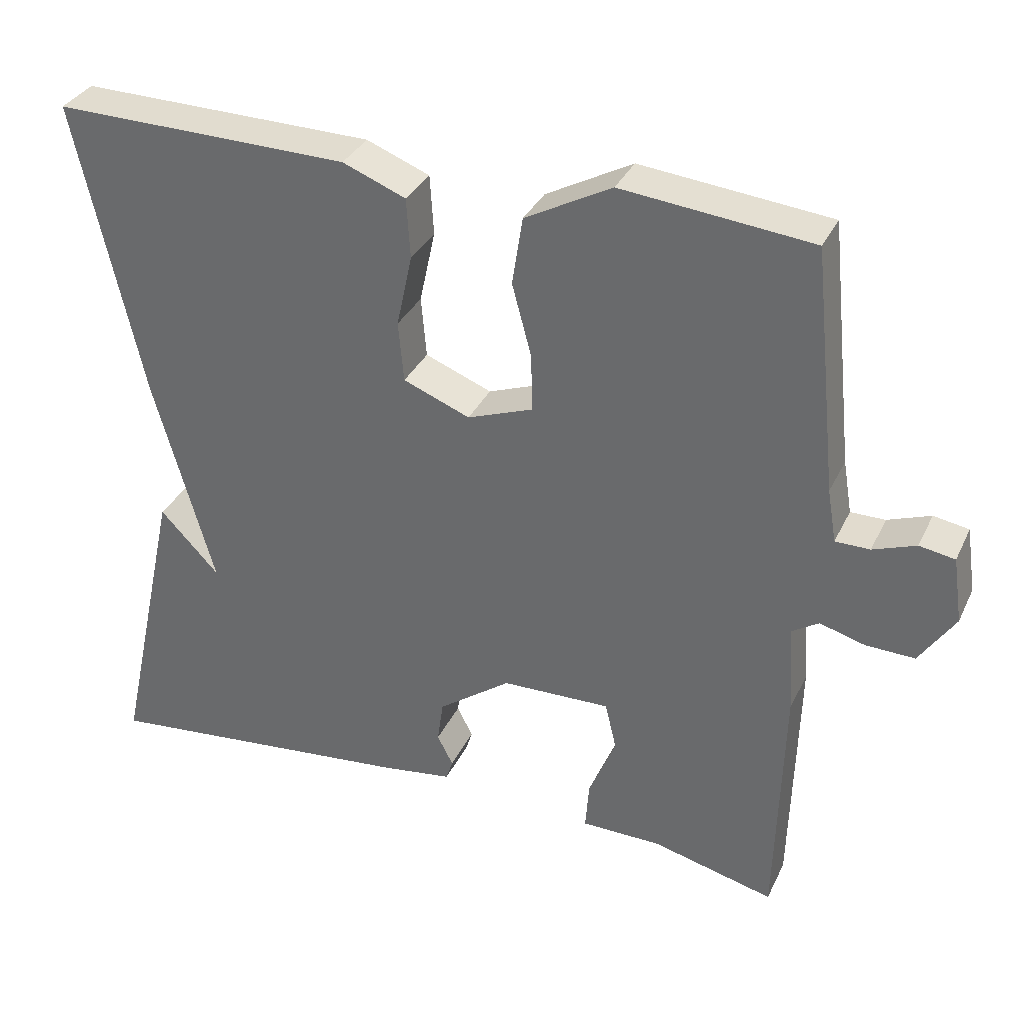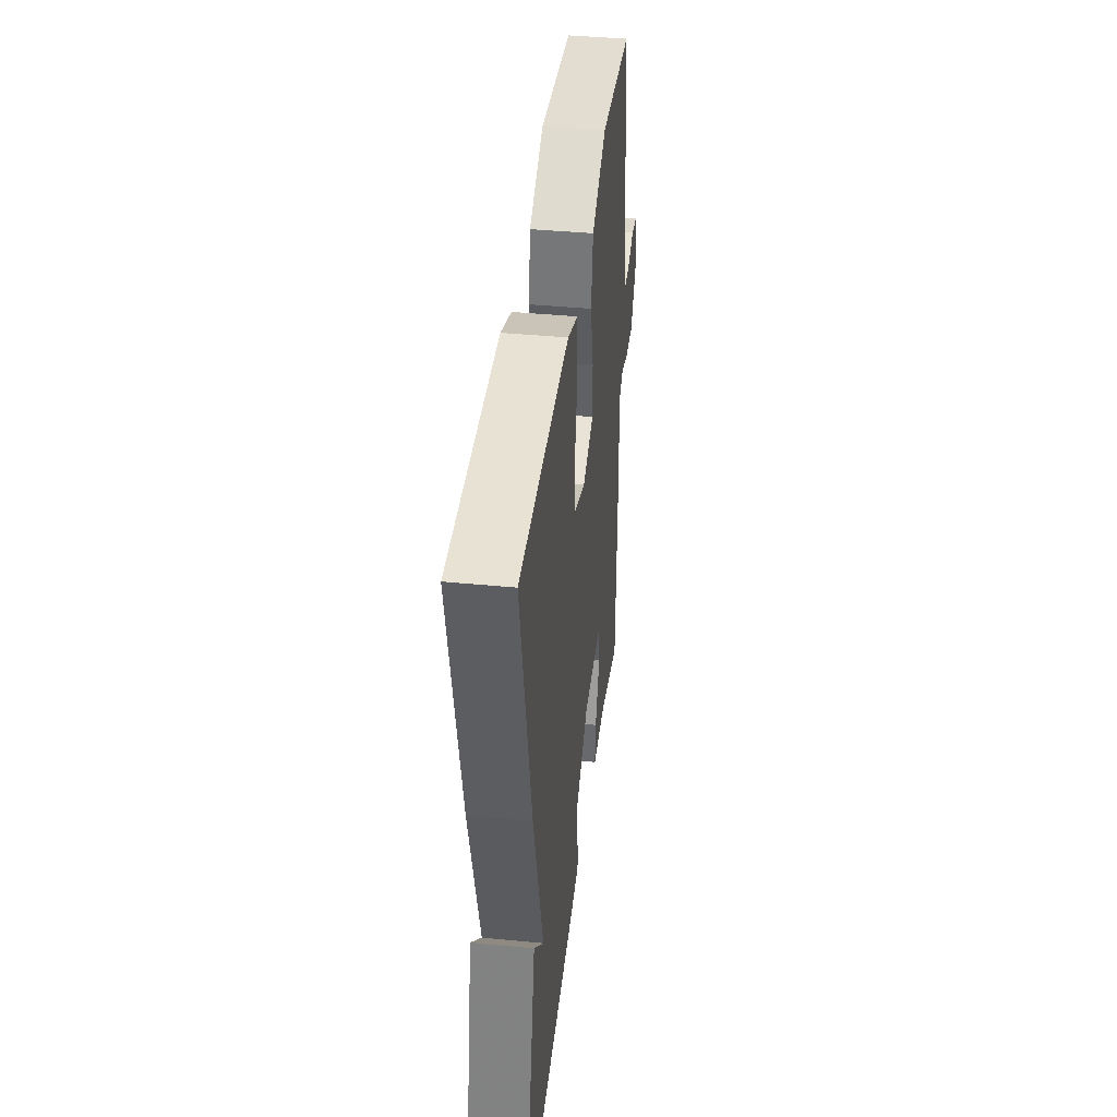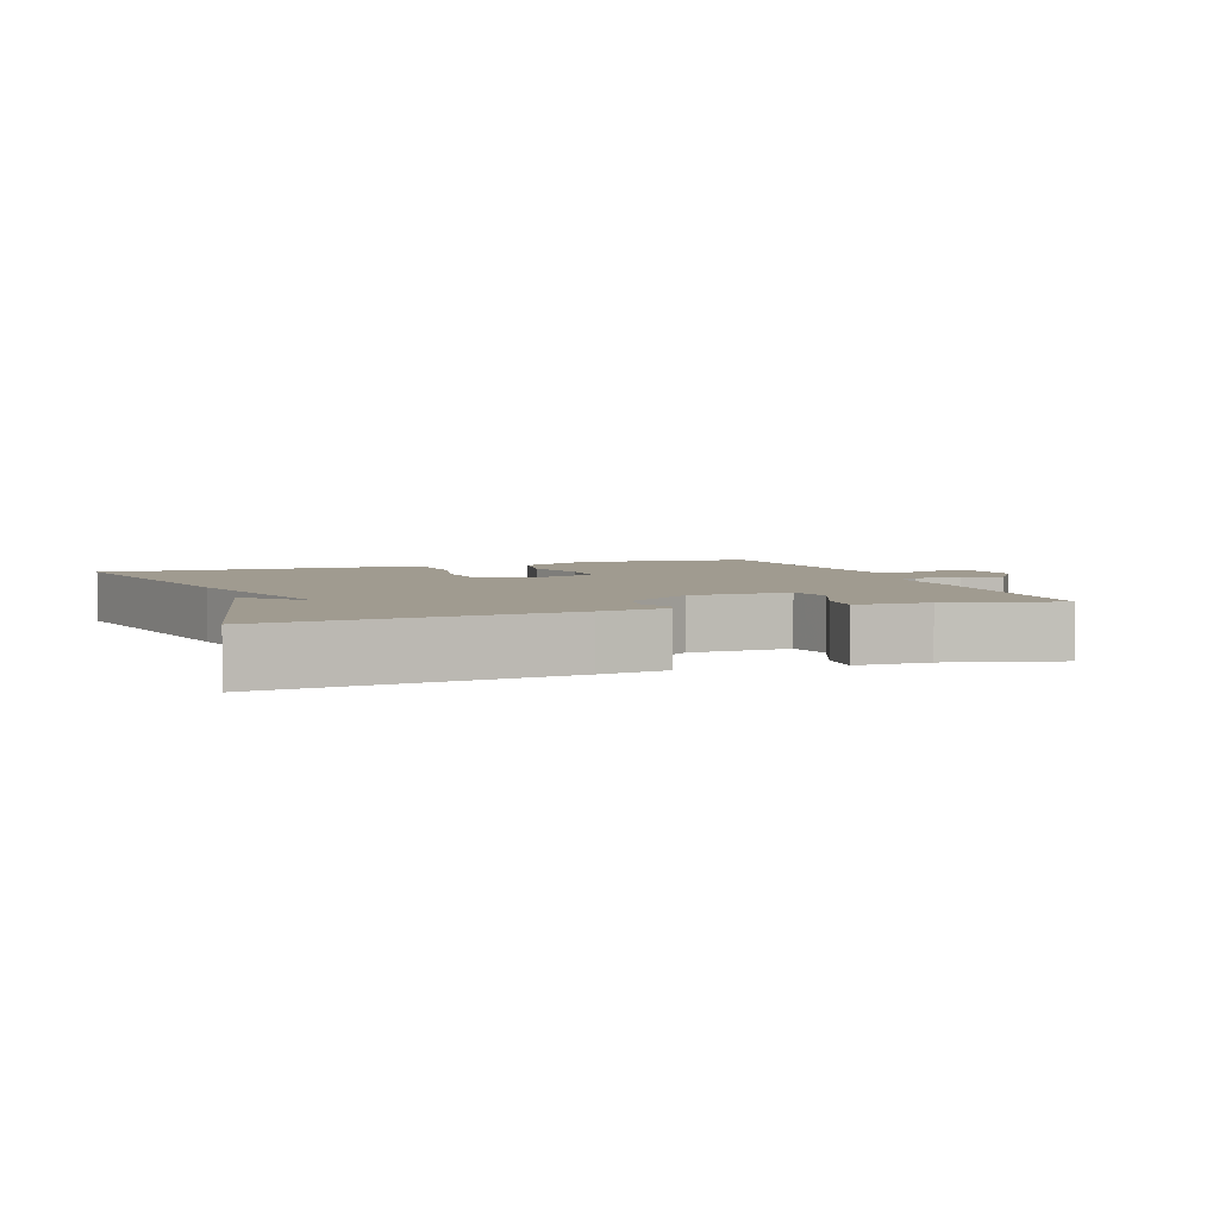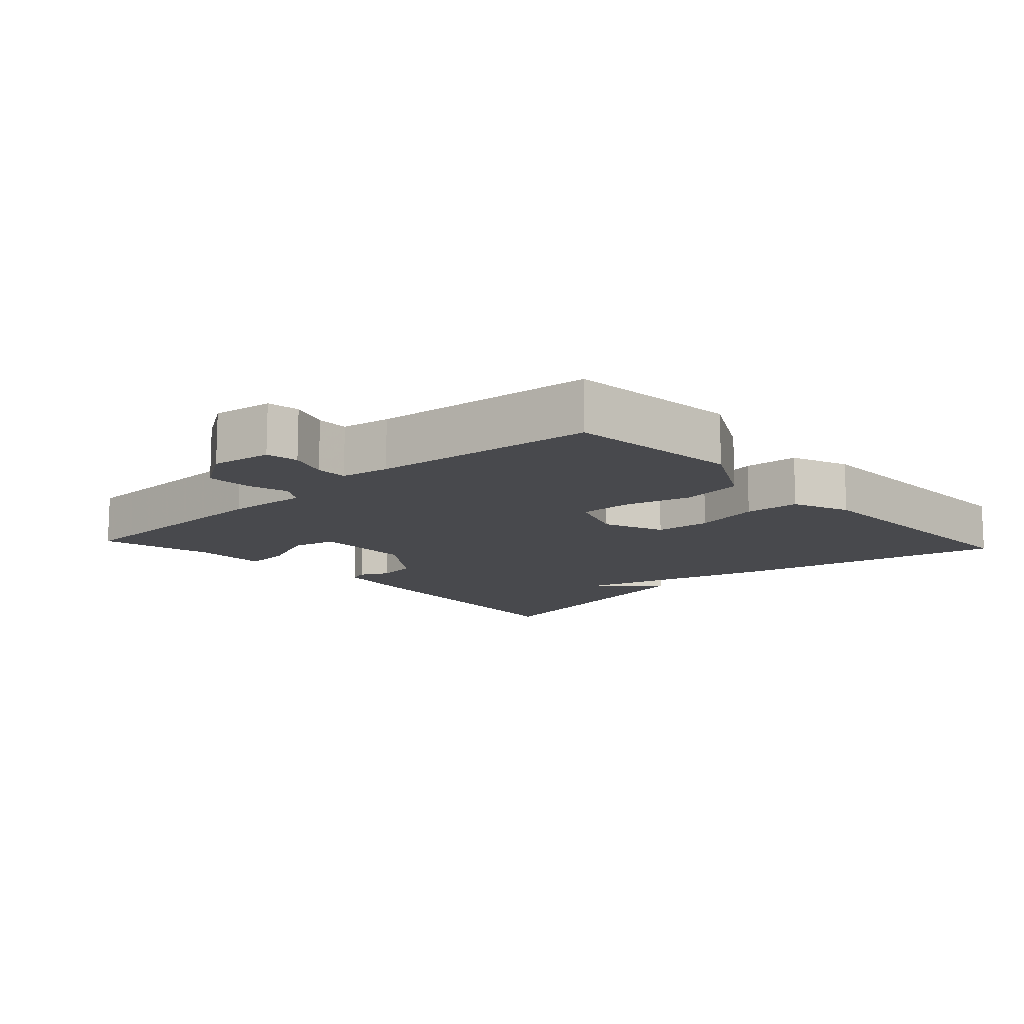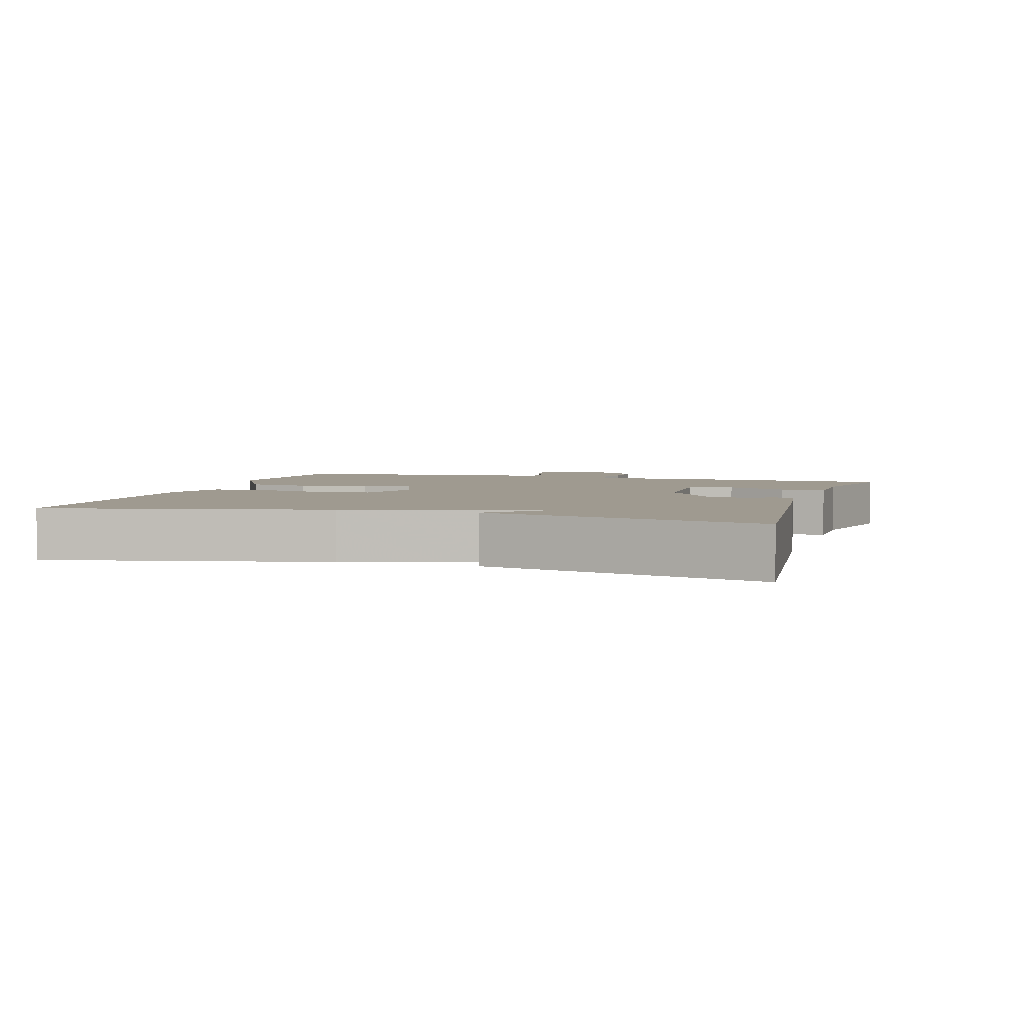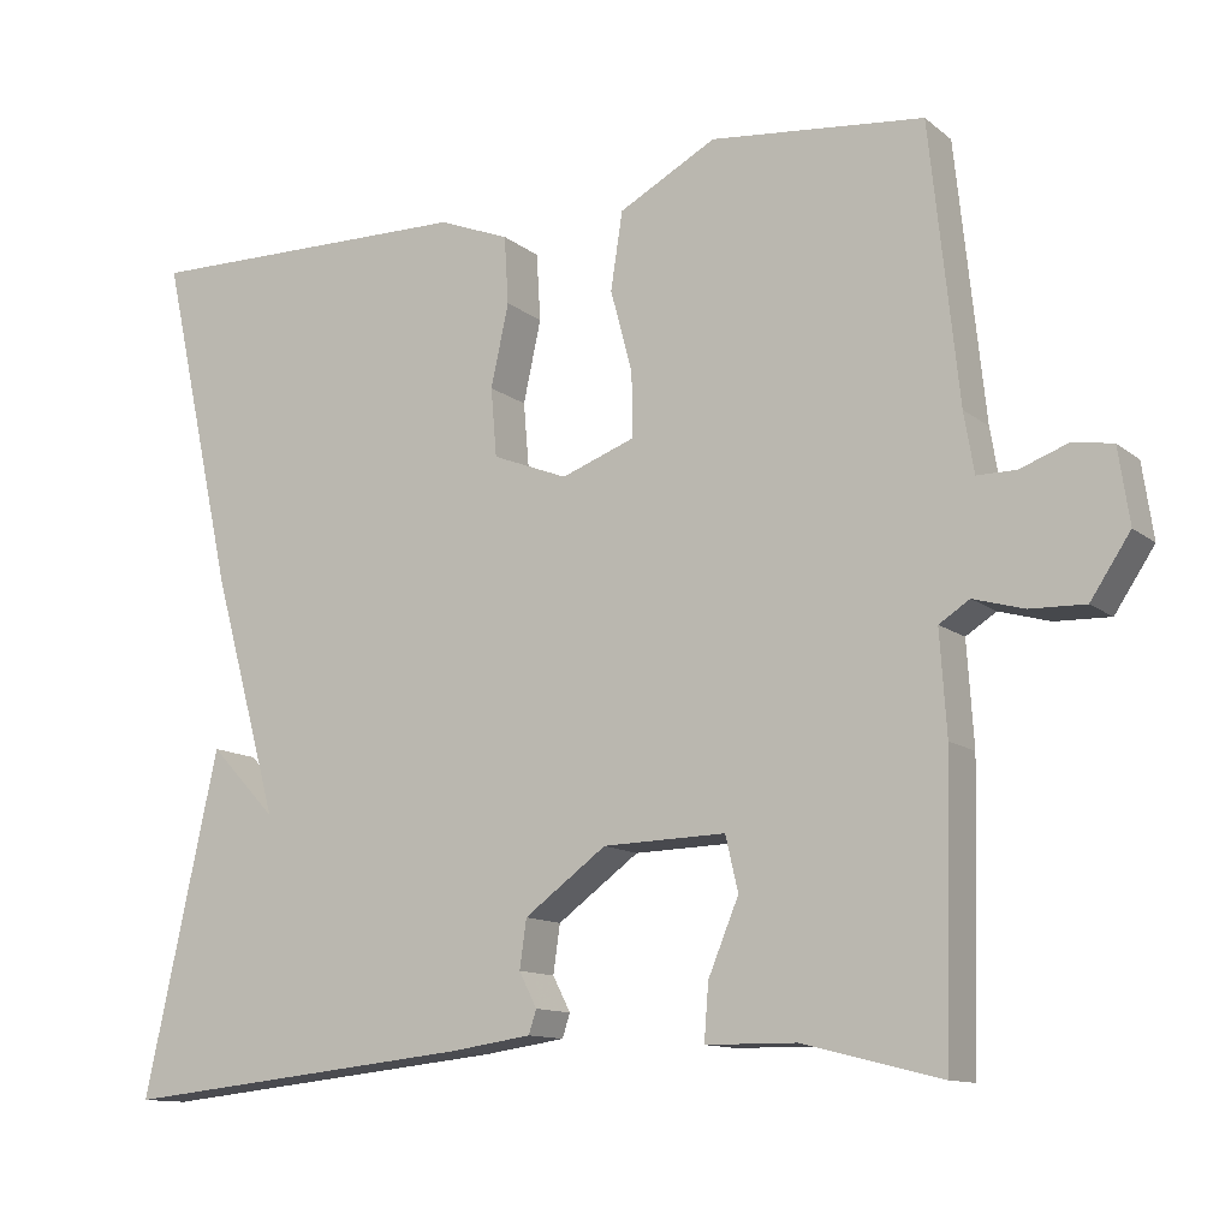
<metadata>
{"format":"obj","ext":"obj","renderer":"f3d","projection":"perspective","resolution":1024,"background":"white","views":[{"elev":33.8,"azim":-157.4,"up":"+Z"},{"elev":40.8,"azim":96.8,"up":"+Z"},{"elev":4.2,"azim":160.4,"up":"+Y"},{"elev":-12.5,"azim":-47.4,"up":"+Y"},{"elev":3.9,"azim":106.8,"up":"+Y"},{"elev":-12.0,"azim":-150.1,"up":"+Z"}]}
</metadata>
<code>
v 0.5 0.07 0.5
v 0.412 0.07 0.102
v 0.333 0.07 -0.181
v 0.412 0.07 -0.098
v 0.5 0.07 -0.5
v 0.079 0.07 -0.456
v -0.018 0.07 -0.442
v -0.027 0.07 -0.414
v -0.006 0.07 -0.373
v -0.014 0.07 -0.316
v -0.111 0.07 -0.245
v -0.256 0.07 -0.241
v -0.271 0.07 -0.305
v -0.235 0.07 -0.392
v -0.23 0.07 -0.458
v -0.337 0.07 -0.459
v -0.5 0.07 -0.5
v -0.509 0.07 -0.165
v -0.501 0.07 -0.045
v -0.537 0.07 -0.022
v -0.597 0.07 -0.039
v -0.662 0.07 -0.041
v -0.709 0.07 0.03
v -0.696 0.07 0.118
v -0.649 0.07 0.126
v -0.592 0.07 0.105
v -0.546 0.07 0.105
v -0.534 0.07 0.176
v -0.5 0.07 0.5
v -0.248 0.07 0.526
v -0.133 0.07 0.464
v -0.119 0.07 0.373
v -0.145 0.07 0.276
v -0.146 0.07 0.2
v -0.059 0.07 0.168
v 0.03 0.07 0.203
v 0.037 0.07 0.284
v 0.016 0.07 0.381
v 0.021 0.07 0.461
v 0.105 0.07 0.494
v 0.5 0 0.5
v 0.412 0 0.102
v 0.333 0 -0.181
v 0.412 0 -0.098
v 0.5 0 -0.5
v 0.079 0 -0.456
v -0.018 0 -0.442
v -0.027 0 -0.414
v -0.006 0 -0.373
v -0.014 0 -0.316
v -0.111 0 -0.245
v -0.256 0 -0.241
v -0.271 0 -0.305
v -0.235 0 -0.392
v -0.23 0 -0.458
v -0.337 0 -0.459
v -0.5 0 -0.5
v -0.509 0 -0.165
v -0.501 0 -0.045
v -0.537 0 -0.022
v -0.597 0 -0.039
v -0.662 0 -0.041
v -0.709 0 0.03
v -0.696 0 0.118
v -0.649 0 0.126
v -0.592 0 0.105
v -0.546 0 0.105
v -0.534 0 0.176
v -0.5 0 0.5
v -0.248 0 0.526
v -0.133 0 0.464
v -0.119 0 0.373
v -0.145 0 0.276
v -0.146 0 0.2
v -0.059 0 0.168
v 0.03 0 0.203
v 0.037 0 0.284
v 0.016 0 0.381
v 0.021 0 0.461
v 0.105 0 0.494
f 1 2 3
f 40 1 3
f 39 40 3
f 38 39 3
f 37 38 3
f 36 37 3
f 35 36 3
f 34 35 3
f 31 32 33
f 30 31 33
f 29 30 33
f 28 29 33
f 27 28 33 34
f 24 25 26
f 23 24 26
f 22 23 26
f 21 22 26
f 20 21 26
f 19 20 26 27
f 16 17 18 19
f 16 19 27
f 15 16 27
f 14 15 27
f 13 14 27
f 12 13 27
f 27 34 3
f 12 27 3
f 11 12 3
f 7 8 9
f 6 7 9
f 5 6 9
f 5 9 10
f 3 4 5
f 3 5 10 11
f 43 42 41
f 43 41 80
f 43 80 79
f 43 79 78
f 43 78 77
f 43 77 76
f 43 76 75
f 43 75 74
f 73 72 71
f 73 71 70
f 73 70 69
f 73 69 68
f 74 73 68 67
f 66 65 64
f 66 64 63
f 66 63 62
f 66 62 61
f 66 61 60
f 67 66 60 59
f 59 58 57 56
f 67 59 56
f 67 56 55
f 67 55 54
f 67 54 53
f 67 53 52
f 43 74 67
f 43 67 52
f 43 52 51
f 49 48 47
f 49 47 46
f 49 46 45
f 50 49 45
f 45 44 43
f 51 50 45 43
f 1 41 42 2
f 2 42 43 3
f 3 43 44 4
f 4 44 45 5
f 5 45 46 6
f 6 46 47 7
f 7 47 48 8
f 8 48 49 9
f 9 49 50 10
f 10 50 51 11
f 11 51 52 12
f 12 52 53 13
f 13 53 54 14
f 14 54 55 15
f 15 55 56 16
f 16 56 57 17
f 17 57 58 18
f 18 58 59 19
f 19 59 60 20
f 20 60 61 21
f 21 61 62 22
f 22 62 63 23
f 23 63 64 24
f 24 64 65 25
f 25 65 66 26
f 26 66 67 27
f 27 67 68 28
f 28 68 69 29
f 29 69 70 30
f 30 70 71 31
f 31 71 72 32
f 32 72 73 33
f 33 73 74 34
f 34 74 75 35
f 35 75 76 36
f 36 76 77 37
f 37 77 78 38
f 38 78 79 39
f 39 79 80 40
f 40 80 41 1

</code>
